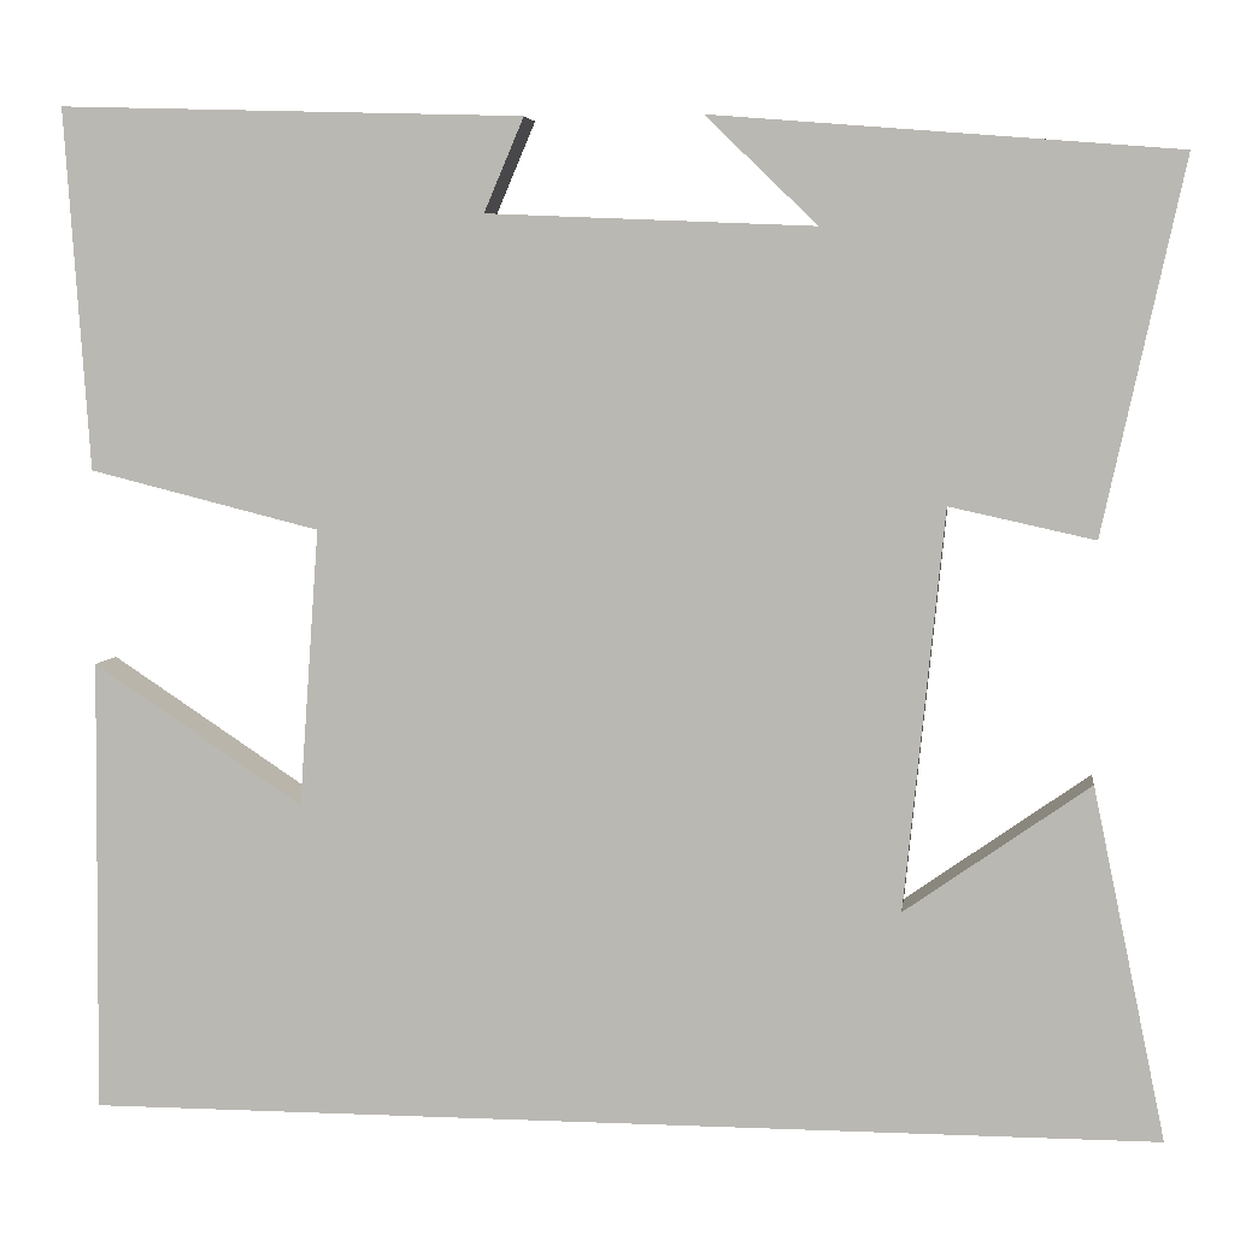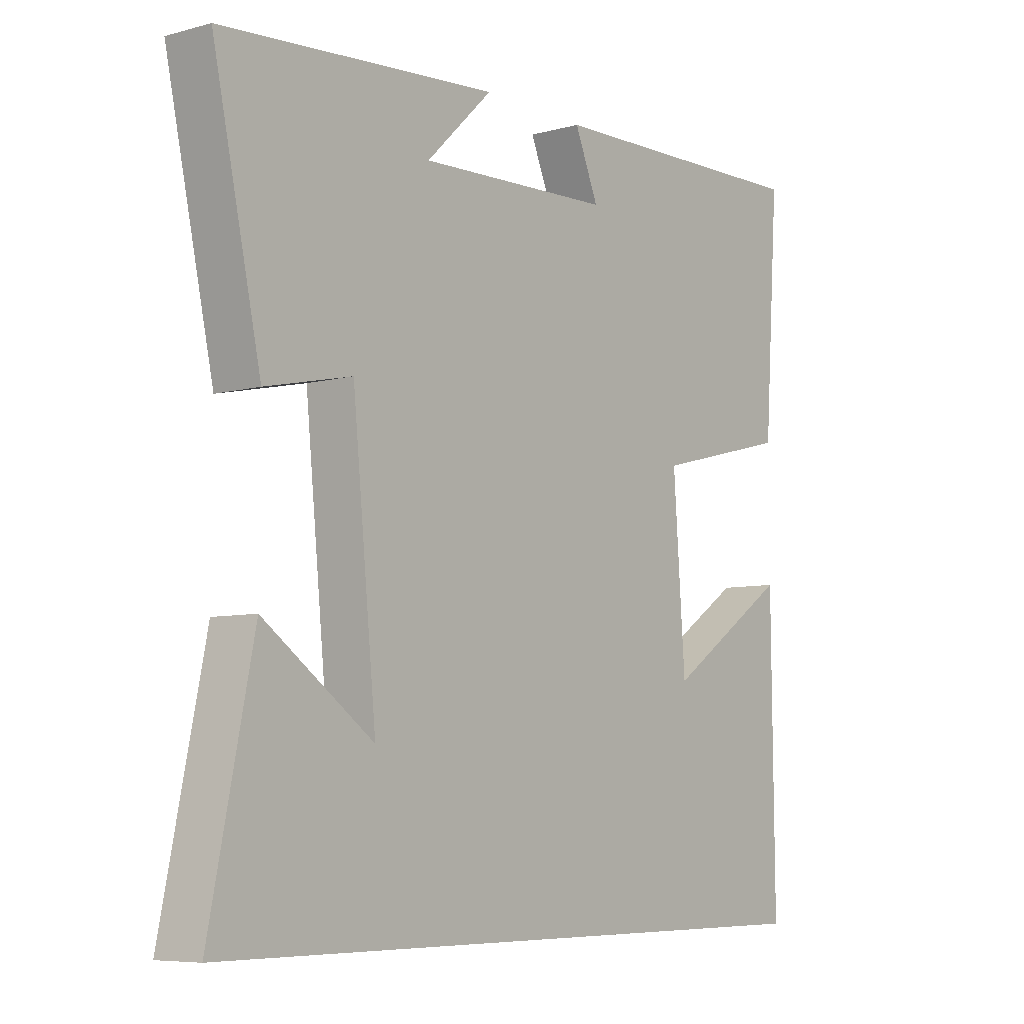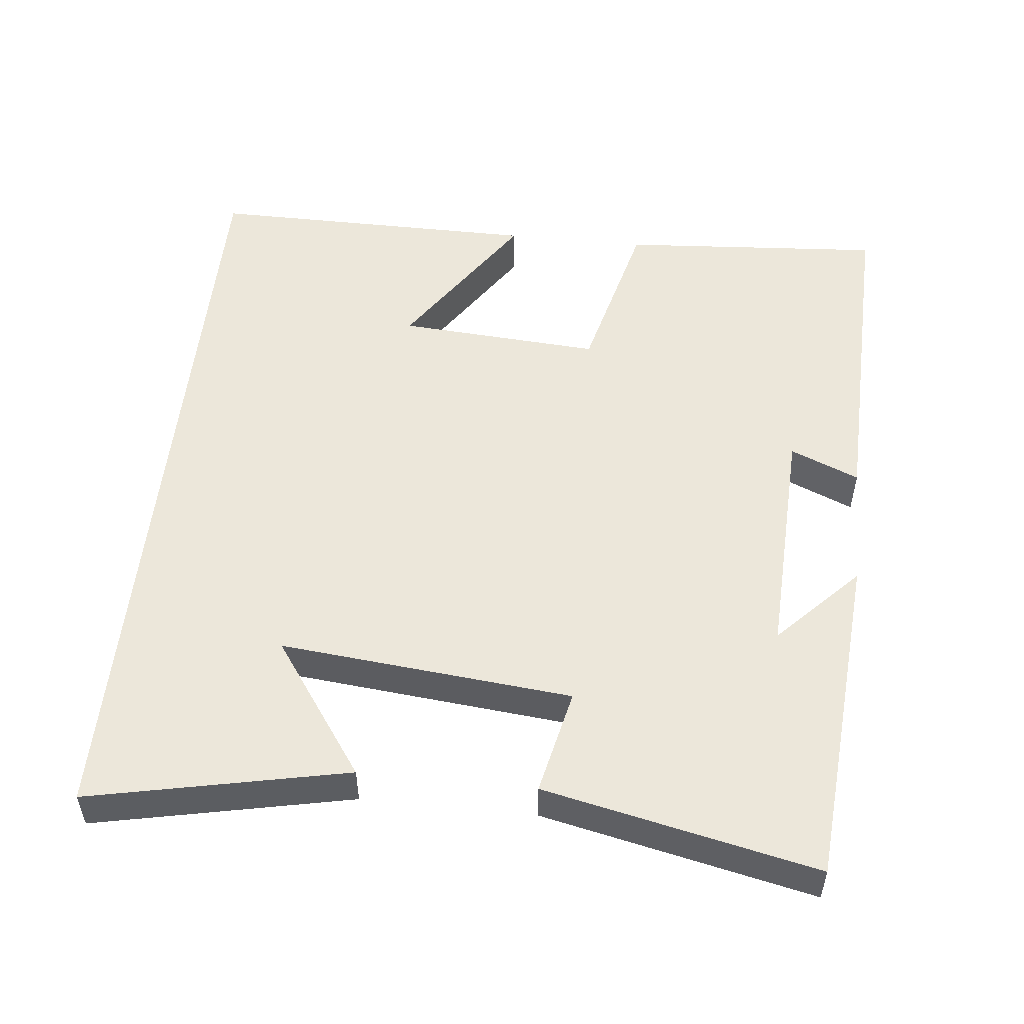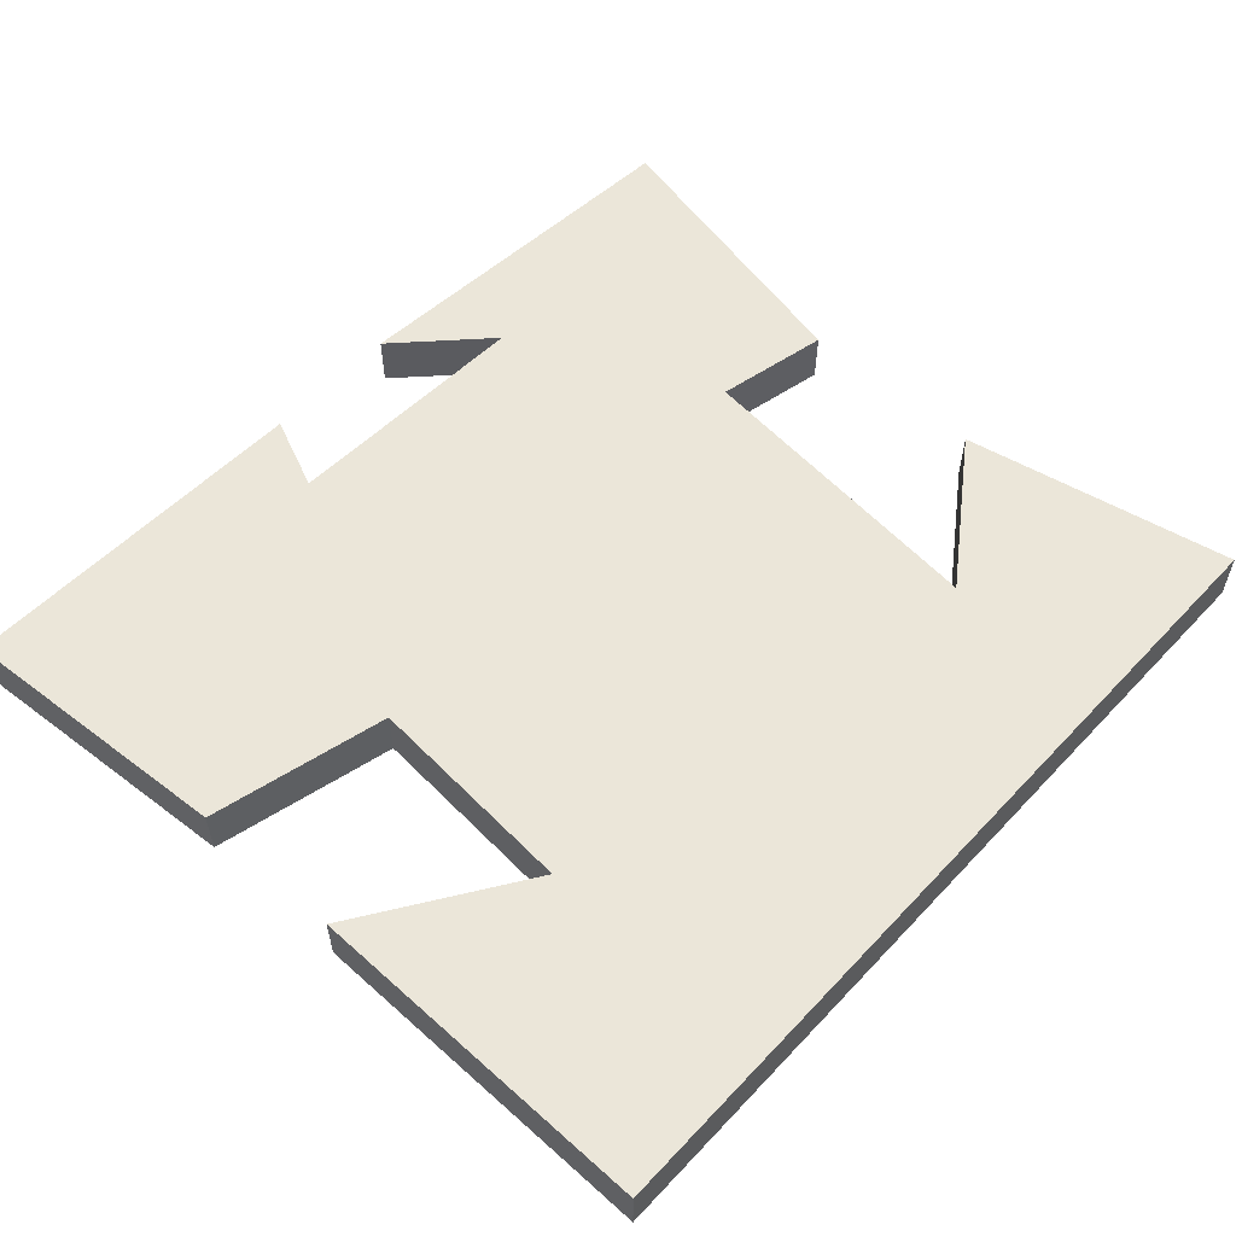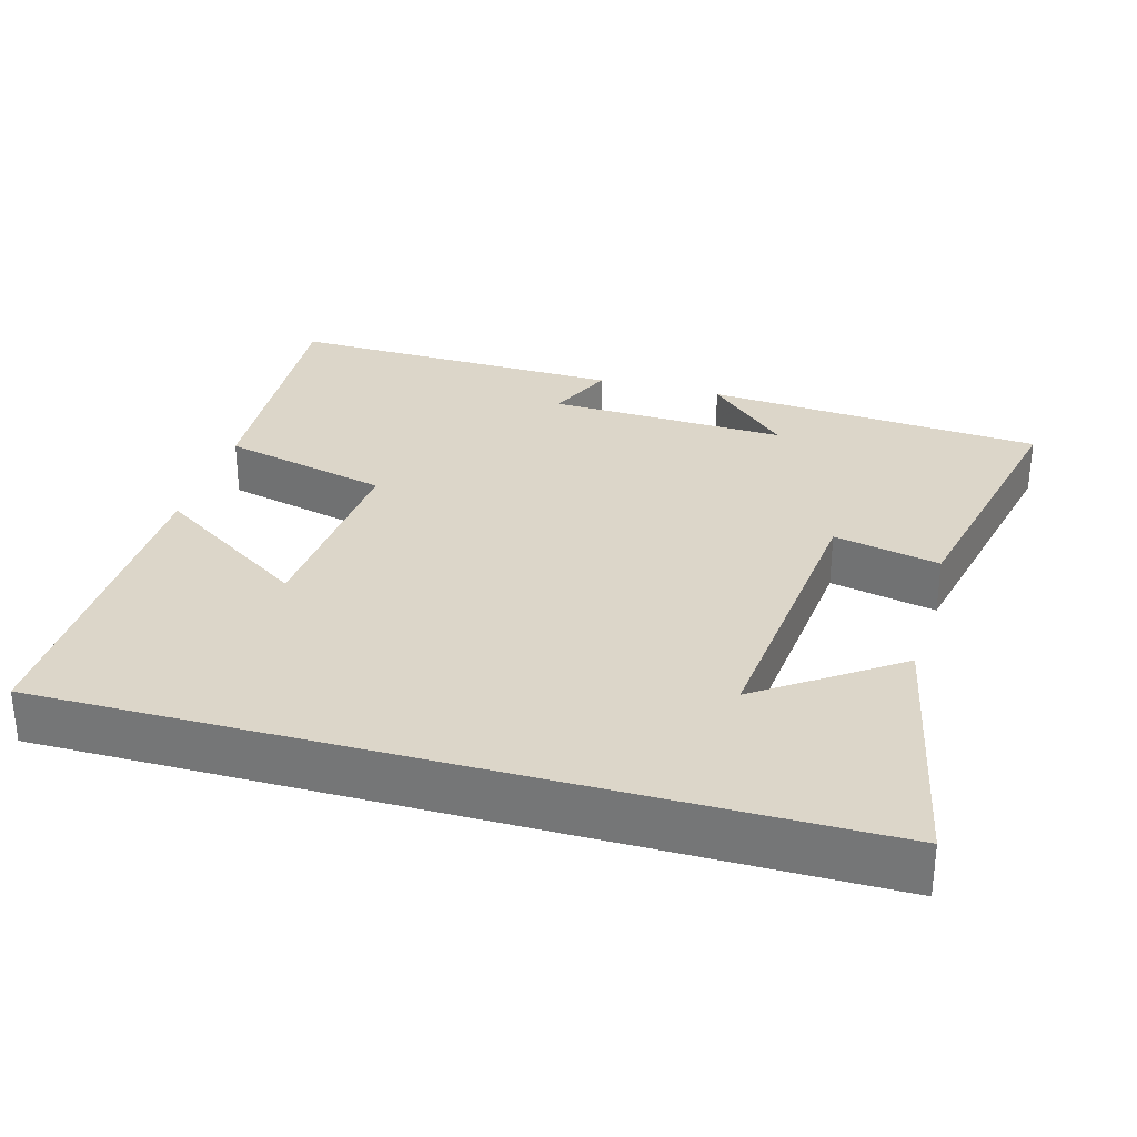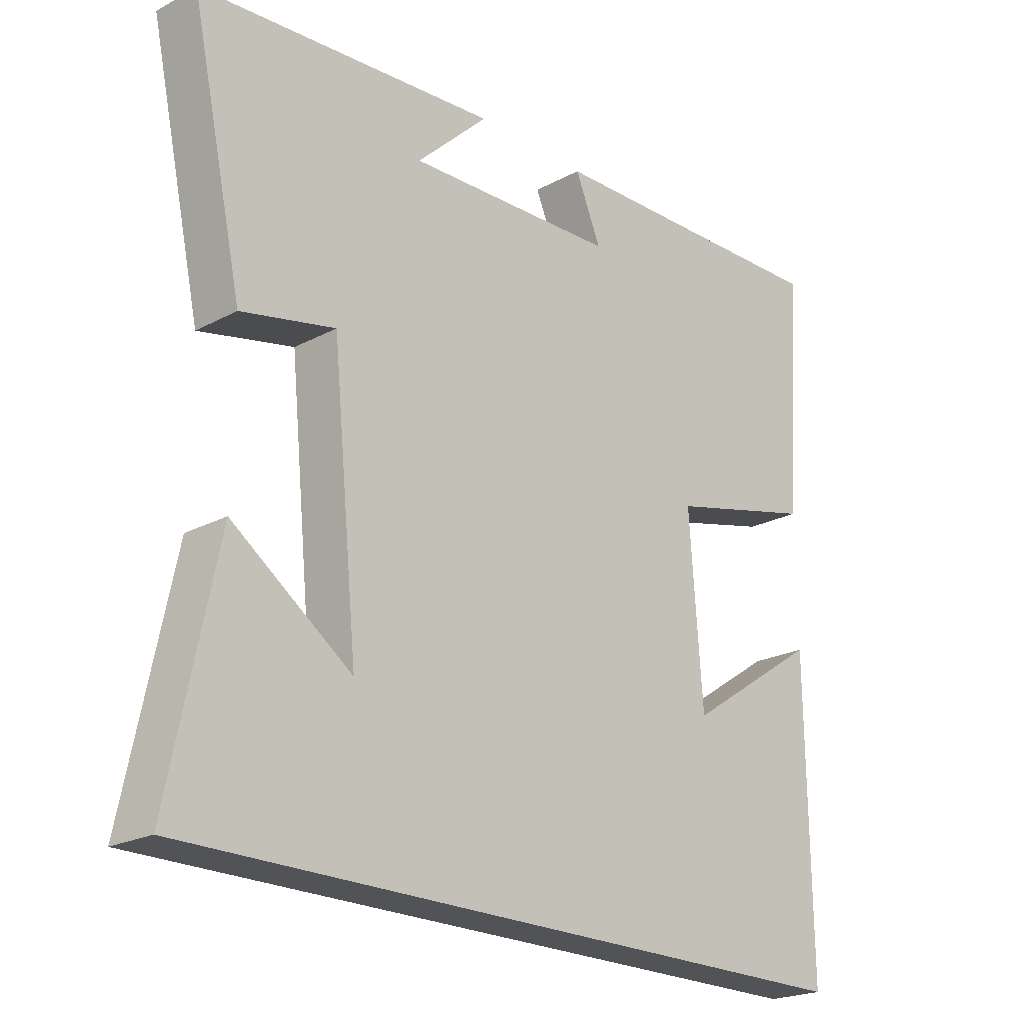
<metadata>
{"format":"obj","ext":"obj","renderer":"f3d","projection":"perspective","resolution":1024,"background":"white","views":[{"elev":5.4,"azim":-172.6,"up":"+Z"},{"elev":-7.1,"azim":-52.1,"up":"+Z"},{"elev":52.4,"azim":-84.1,"up":"+Y"},{"elev":56.5,"azim":132.4,"up":"+Y"},{"elev":30.2,"azim":-164.3,"up":"+Y"},{"elev":-22.1,"azim":-47.2,"up":"+Z"}]}
</metadata>
<code>
v -0.581 0.07 0.462
v -0.117 0.07 0.5
v -0.229 0.07 0.392
v 0.099 0.07 0.406
v 0.059 0.07 0.5
v 0.525 0.07 0.514
v 0.5 0.07 0.152
v 0.269 0.07 0.094
v 0.289 0.07 -0.184
v 0.5 0.07 -0.044
v 0.504 0.07 -0.5
v -0.573 0.07 -0.5
v -0.5 0.07 -0.148
v -0.315 0.07 -0.278
v -0.355 0.07 0.122
v -0.5 0.07 0.09
v -0.581 0 0.462
v -0.117 0 0.5
v -0.229 0 0.392
v 0.099 0 0.406
v 0.059 0 0.5
v 0.525 0 0.514
v 0.5 0 0.152
v 0.269 0 0.094
v 0.289 0 -0.184
v 0.5 0 -0.044
v 0.504 0 -0.5
v -0.573 0 -0.5
v -0.5 0 -0.148
v -0.315 0 -0.278
v -0.355 0 0.122
v -0.5 0 0.09
f 15 16 1
f 12 13 14
f 11 12 14
f 11 14 15
f 9 10 11
f 9 11 15 1
f 6 7 8
f 5 6 8
f 4 5 8
f 3 4 8 9
f 1 2 3
f 1 3 9
f 17 32 31
f 30 29 28
f 30 28 27
f 31 30 27
f 27 26 25
f 17 31 27 25
f 24 23 22
f 24 22 21
f 24 21 20
f 25 24 20 19
f 19 18 17
f 25 19 17
f 1 17 18 2
f 2 18 19 3
f 3 19 20 4
f 4 20 21 5
f 5 21 22 6
f 6 22 23 7
f 7 23 24 8
f 8 24 25 9
f 9 25 26 10
f 10 26 27 11
f 11 27 28 12
f 12 28 29 13
f 13 29 30 14
f 14 30 31 15
f 15 31 32 16
f 16 32 17 1

</code>
